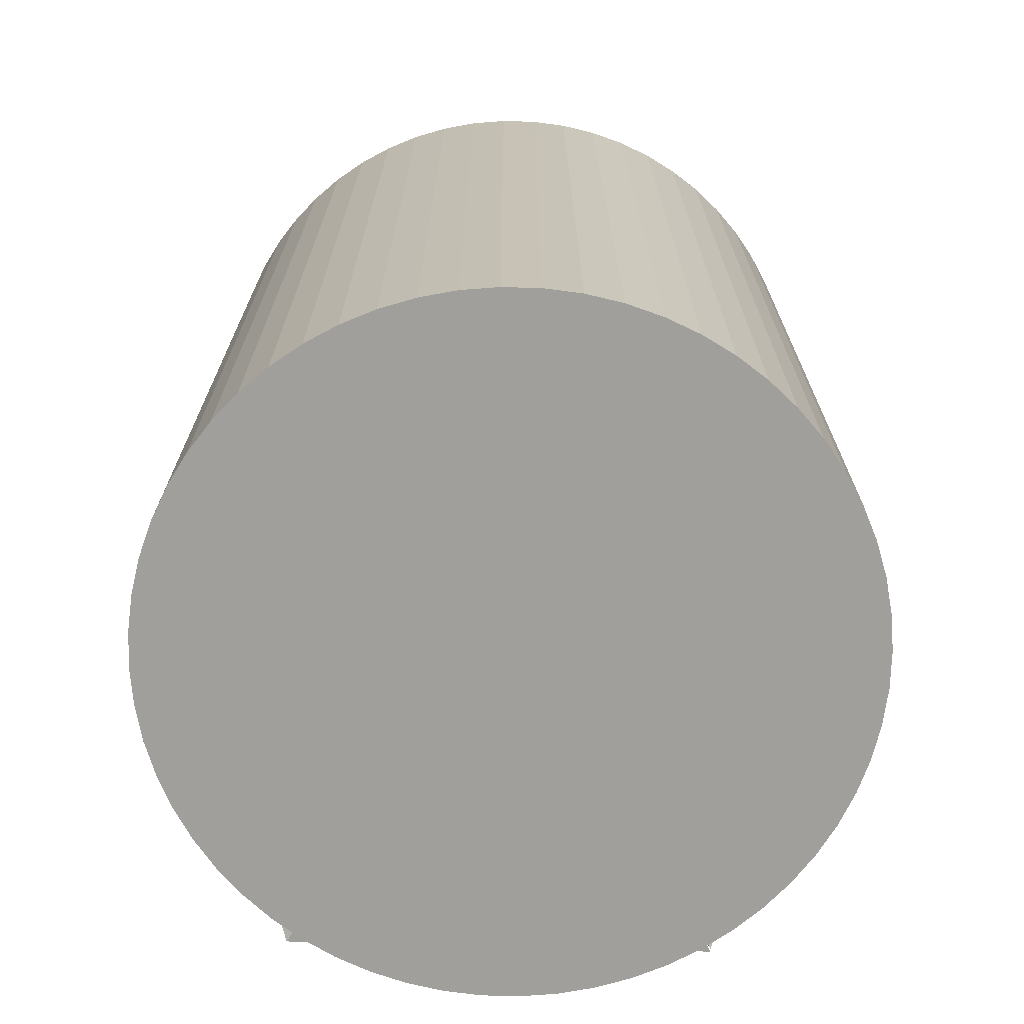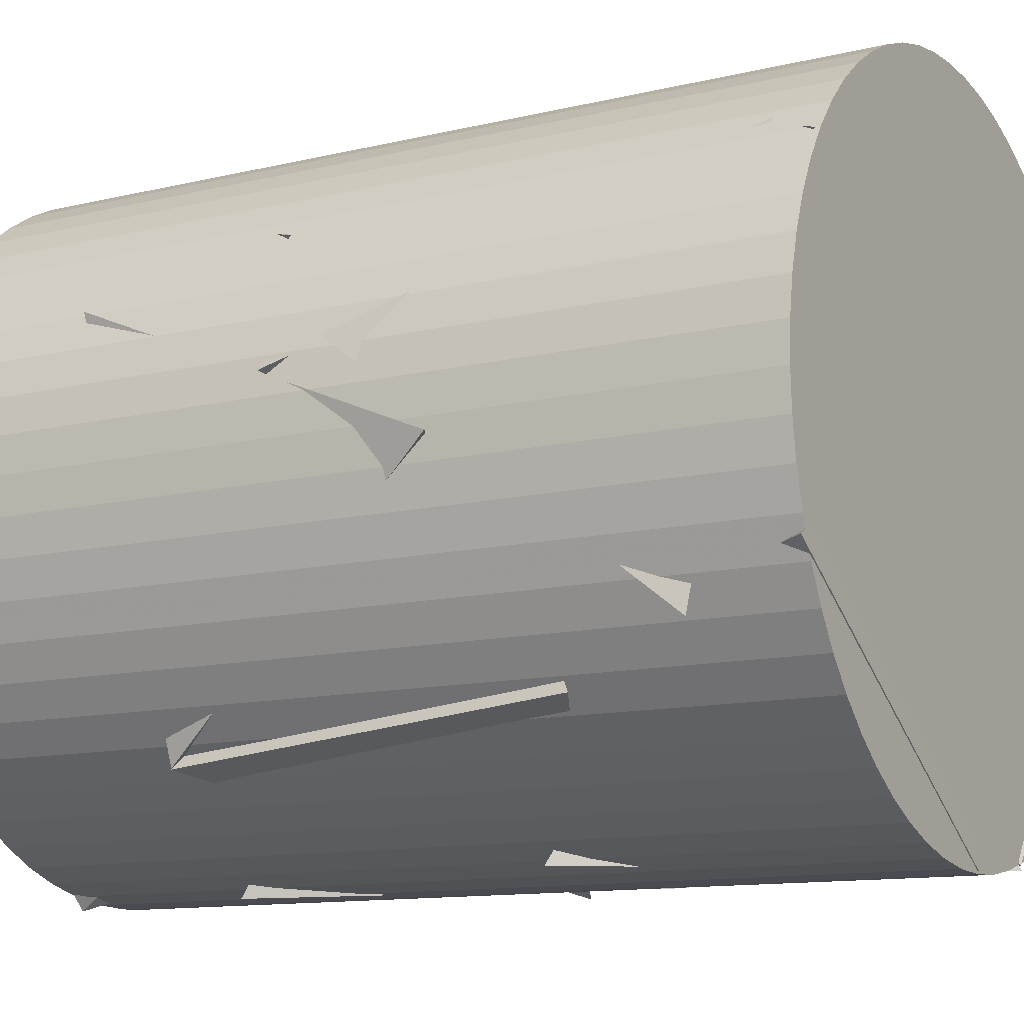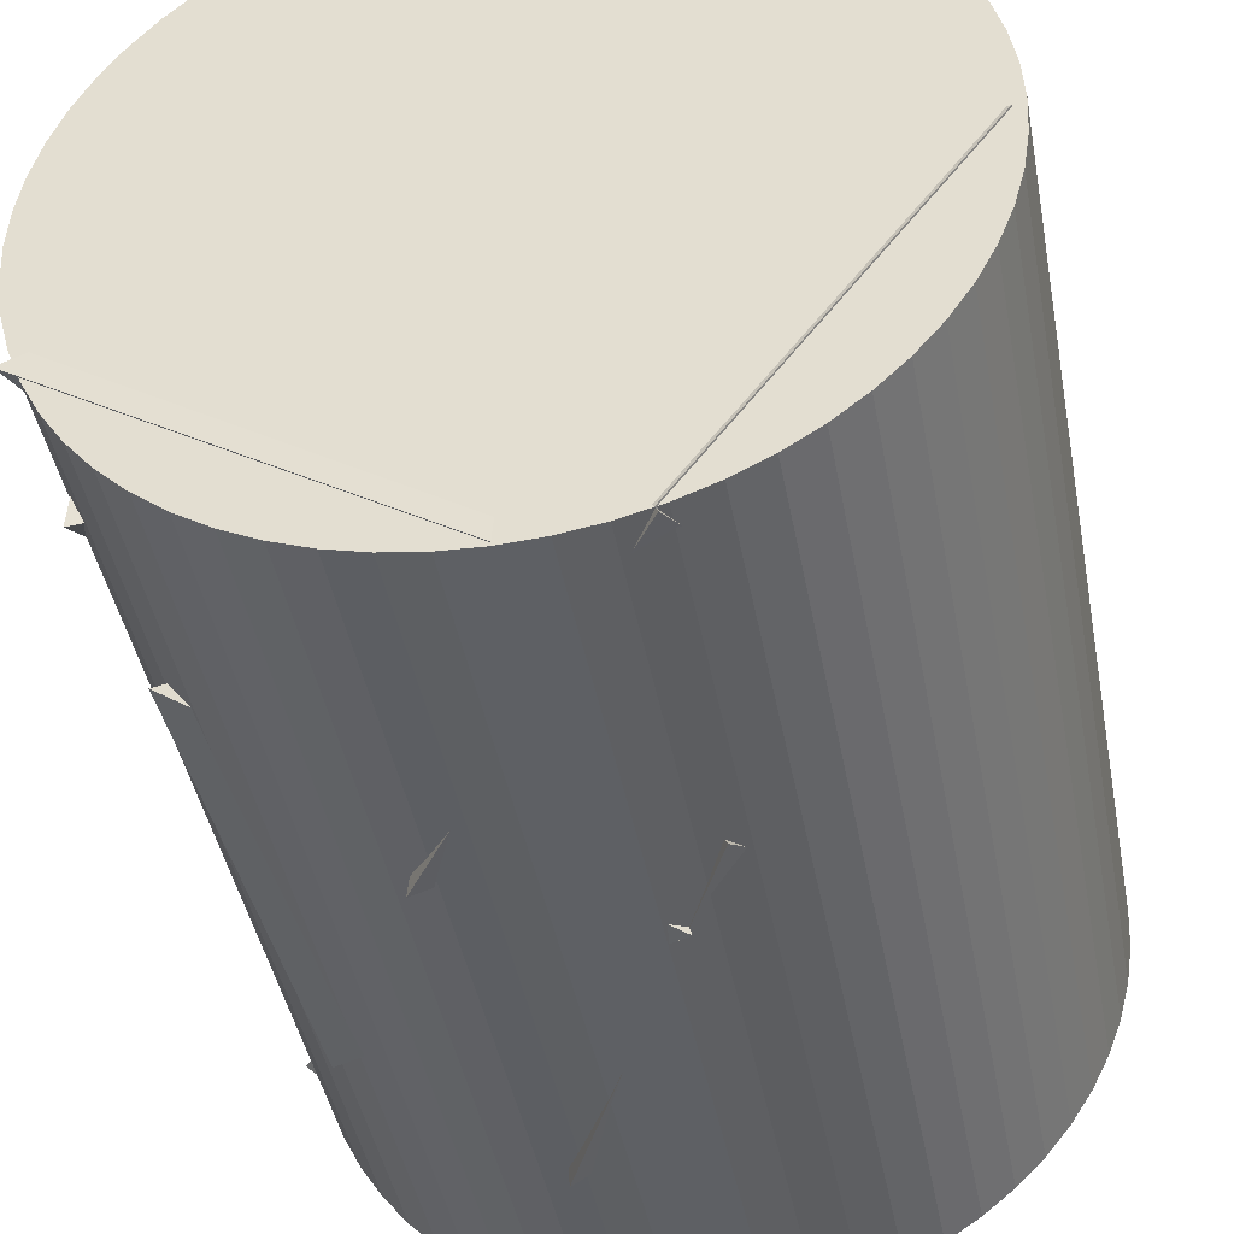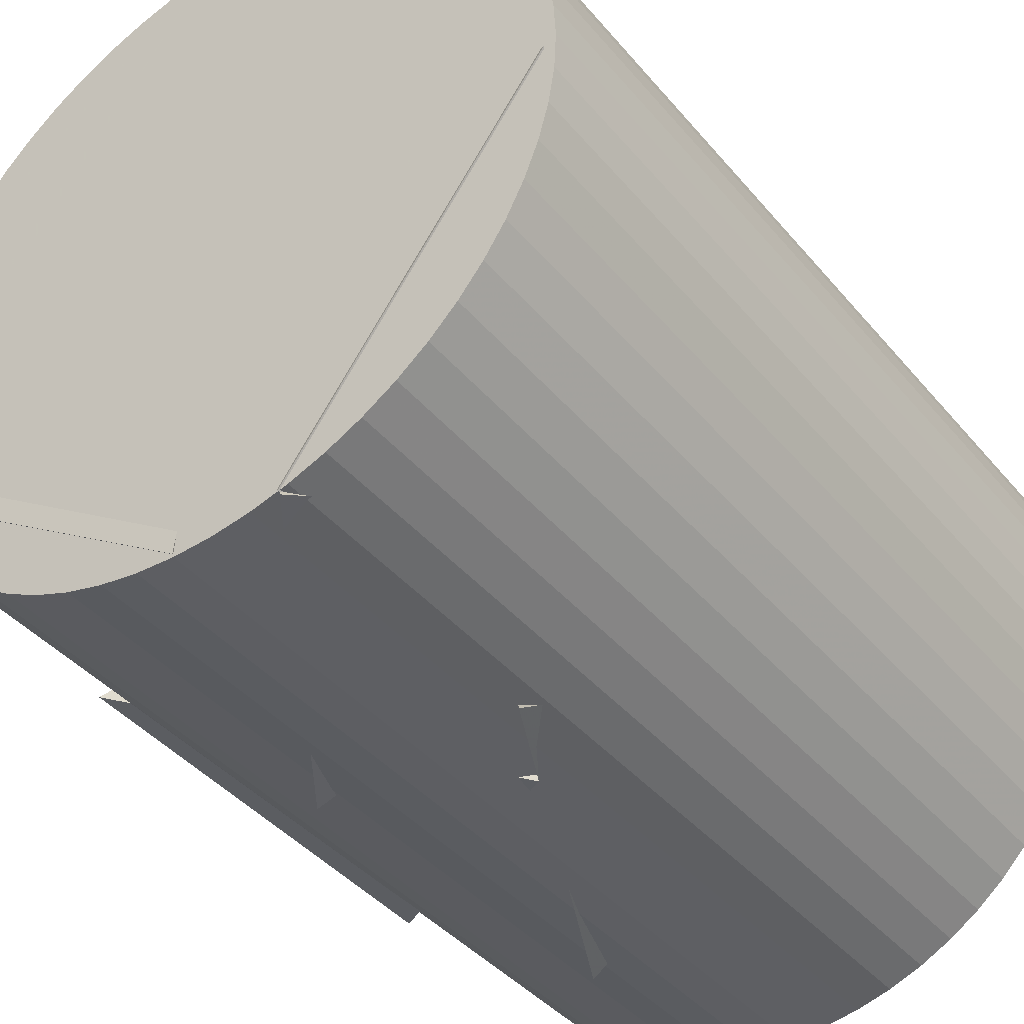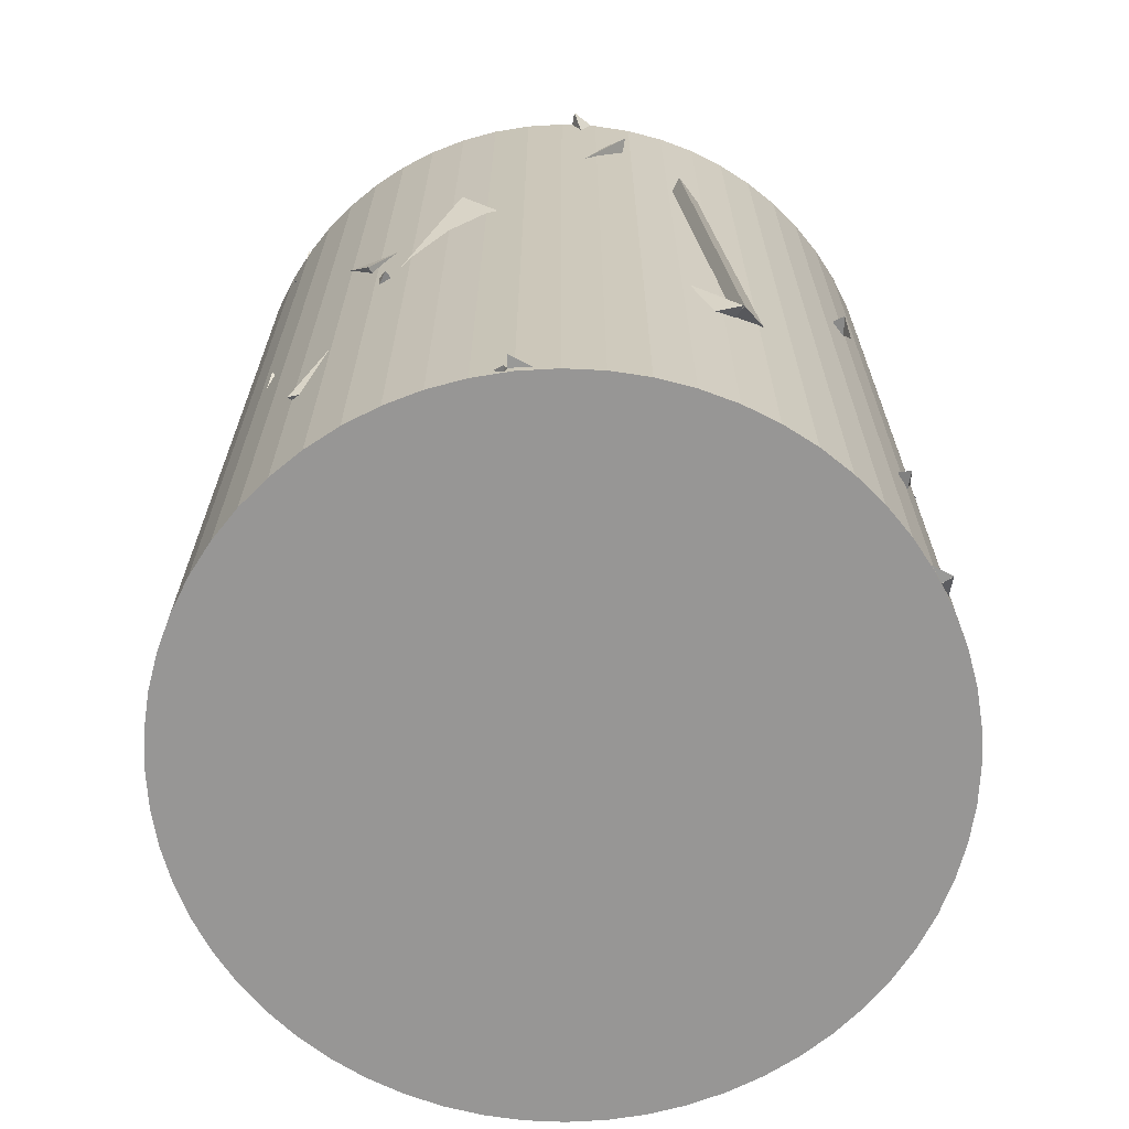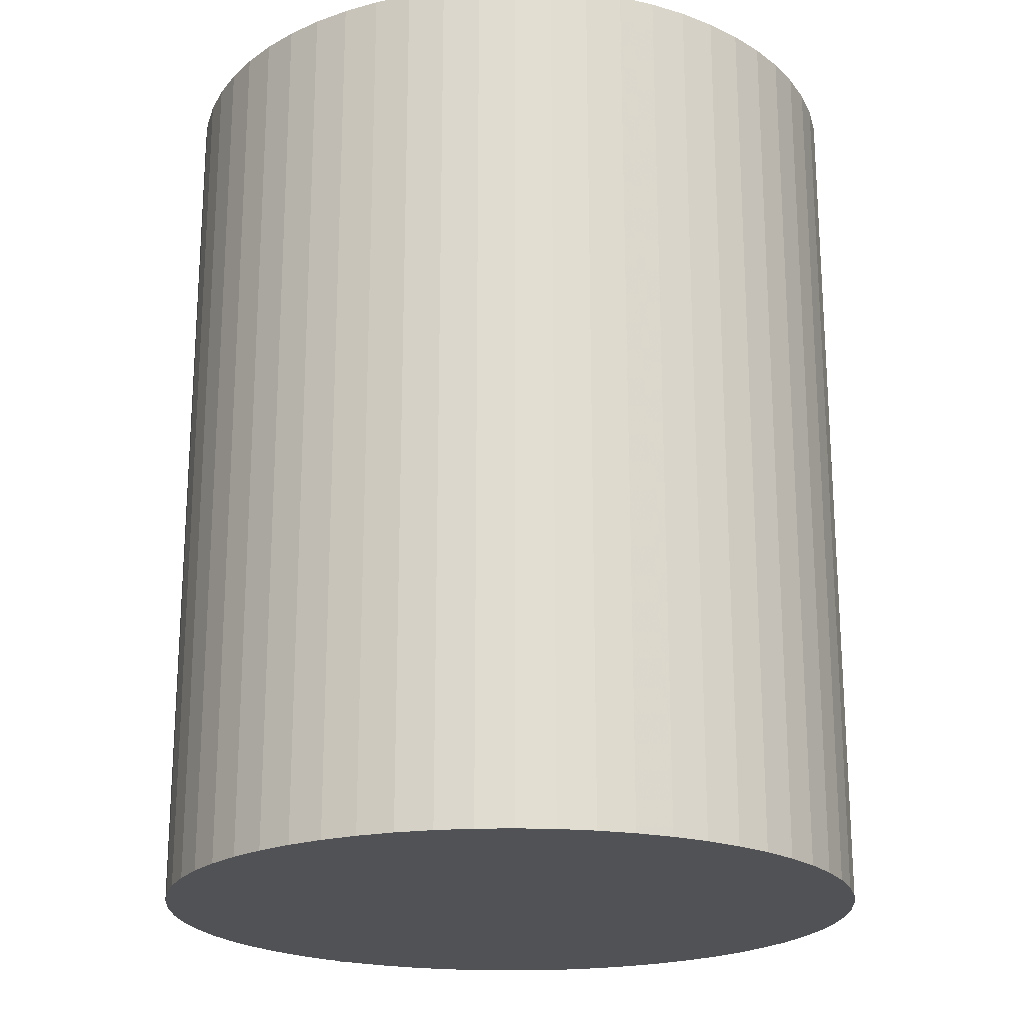
<metadata>
{"format":"obj","ext":"obj","renderer":"f3d","projection":"perspective","resolution":1024,"background":"white","views":[{"elev":-71.2,"azim":133.4,"up":"+Z"},{"elev":-11.8,"azim":-59.9,"up":"+Y"},{"elev":-43.3,"azim":10.6,"up":"+Y"},{"elev":-40.3,"azim":35.7,"up":"+Y"},{"elev":-67.9,"azim":-71.7,"up":"+Z"},{"elev":-21.2,"azim":137.2,"up":"+Z"}]}
</metadata>
<code>
v -0.2551 -0.2861 0.3864
v 0.1173 0.1781 -0.4172
v -0.8315 -0.1379 -0.4172
v -0.5626 0.6368 0.155
v -0.1325 -0.8489 -0.4172
v 0.1175 0.1194 -0.4172
v -0.2537 -0.3011 0.4106
v 0.6662 -0.5386 0.09849
v 0.832 0.2164 0.855
v 0.7287 -0.1657 -0.06331
v 0.4641 -0.7057 0.7356
v -0.0805 0.08858 0.4664
v -0.1176 0.8513 0.4968
v -0.471 0.5729 1.39
v -0.8434 0.166 0.5557
v 0.08419 -0.06145 0.852
v -0.6159 -0.5981 0.1934
v -0.8596 -0.01003 0.9646
v -0.7717 0.3789 0.04755
v 0.04219 0.07032 0.54
v 0.05913 0.05239 1.123
v -0.6357 0.5787 1.613
v -0.7589 -0.4038 1.473
v -0.8298 0.2243 0.6981
v 0.001759 -0.05225 0.07765
v 0.2376 0.8261 0.4933
v -0.7044 0.4927 0.5296
v -0.3158 0.7995 -0.3392
v -0.6873 -0.5162 1.184
v -0.6146 -0.6001 0.1906
v 0.1622 -0.8442 0.7711
v -0.1052 0.1141 0.6707
v 0.6353 0.579 -0.4171
v 0.21 0.8335 0.4514
v 0.004601 -0.052 0.03473
v -0.3418 0.7888 -0.3813
v -0.0294 -0.04287 1.216
v 0.2296 0.8284 1.633
v 0.6863 0.5176 0.7992
v 0.8581 0.0513 1.667
v 0.8569 0.06801 0.5039
v 0.5695 0.6438 -0.2615
v -0.03599 -0.07625 0.07749
v 0.7991 -0.317 -0.4172
v 0.276 -0.8128 1.732
v -0.05311 0.05418 1.358
v -0.2958 -0.8072 0.9115
v 0.6443 -0.4691 0.868
v 0.2808 0.8083 1.715
v 0.01012 -0.05001 1.28
v -0.2466 0.8235 0.866
v -0.6789 0.5273 1.718
v 0.2693 -0.8026 1.732
v -0.0713 0.06611 1.372
v 0.8597 0.004565 1.732
v 0.6264 -0.444 0.8692
v -0.1267 0.01836 0.5816
v 0.2549 -0.8208 0.9691
v -0.1848 -0.8396 0.07115
v 0.6985 -0.3849 0.186
v -0.1187 -0.04652 1.161
v 0.7417 0.001463 1.668
v 0.6971 -0.503 0.8059
v 0.6423 0.4955 0.8044
v 0.07918 0.167 1.671
v -0.2671 -0.3626 0.897
v -0.8117 -0.2831 1.732
v 0.02559 -0.8298 1.731
v 0.7402 0.4371 0.6269
v 0.334 0.7868 1.471
v -0.02712 -0.04504 1.05
v -0.1741 0.8418 0.6116
v -0.2712 -0.298 0.4055
v 0.1167 0.1191 -0.4164
v -0.1327 -0.8493 -0.4172
v -0.8465 -0.1492 -0.3988
v 0.8527 0.1084 0.5684
v 0.1346 0.8009 0.6372
v -0.03837 -0.05154 0.1438
v 0.5832 0.6312 -0.2403
v 0.02539 0.8842 -0.4211
v 0.02539 0.8842 1.728
v 0.1152 0.8795 -0.4211
v 0.1152 0.8795 1.728
v 0.2041 0.8654 -0.4211
v 0.2041 0.8654 1.728
v 0.291 0.8421 -0.4211
v 0.291 0.8421 1.728
v 0.375 0.8099 -0.4211
v 0.375 0.8099 1.728
v 0.4552 0.769 -0.4211
v 0.4552 0.769 1.728
v 0.5307 0.72 -0.4211
v 0.5307 0.72 1.728
v 0.6006 0.6634 -0.4211
v 0.6006 0.6634 1.728
v 0.6642 0.5997 -0.4211
v 0.6642 0.5997 1.728
v 0.7209 0.5298 -0.4211
v 0.7209 0.5298 1.728
v 0.7699 0.4543 -0.4211
v 0.7699 0.4543 1.728
v 0.8107 0.3742 -0.4211
v 0.8107 0.3742 1.728
v 0.843 0.2902 -0.4211
v 0.843 0.2902 1.728
v 0.8663 0.2032 -0.4211
v 0.8663 0.2032 1.728
v 0.8803 0.1144 -0.4211
v 0.8803 0.1144 1.728
v 0.8851 0.02451 -0.4211
v 0.8851 0.02451 1.728
v 0.8803 -0.06535 -0.4211
v 0.8803 -0.06535 1.728
v 0.8663 -0.1542 -0.4211
v 0.8663 -0.1542 1.728
v 0.843 -0.2411 -0.4211
v 0.843 -0.2411 1.728
v 0.8107 -0.3251 -0.4211
v 0.8107 -0.3251 1.728
v 0.7699 -0.4053 -0.4211
v 0.7699 -0.4053 1.728
v 0.7209 -0.4808 -0.4211
v 0.7209 -0.4808 1.728
v 0.6642 -0.5507 -0.4211
v 0.6642 -0.5507 1.728
v 0.6006 -0.6143 -0.4211
v 0.6006 -0.6143 1.728
v 0.5307 -0.671 -0.4211
v 0.5307 -0.671 1.728
v 0.4552 -0.72 -0.4211
v 0.4552 -0.72 1.728
v 0.375 -0.7608 -0.4211
v 0.375 -0.7608 1.728
v 0.291 -0.7931 -0.4211
v 0.291 -0.7931 1.728
v 0.2041 -0.8164 -0.4211
v 0.2041 -0.8164 1.728
v 0.1152 -0.8304 -0.4211
v 0.1152 -0.8304 1.728
v 0.02539 -0.8352 -0.4211
v 0.02539 -0.8352 1.728
v -0.06447 -0.8304 -0.4211
v -0.06447 -0.8304 1.728
v -0.1533 -0.8164 -0.4211
v -0.1533 -0.8164 1.728
v -0.2403 -0.7931 -0.4211
v -0.2403 -0.7931 1.728
v -0.3243 -0.7608 -0.4211
v -0.3243 -0.7608 1.728
v -0.4044 -0.72 -0.4211
v -0.4044 -0.72 1.728
v -0.4799 -0.671 -0.4211
v -0.4799 -0.671 1.728
v -0.5498 -0.6143 -0.4211
v -0.5498 -0.6143 1.728
v -0.6135 -0.5507 -0.4211
v -0.6135 -0.5507 1.728
v -0.6701 -0.4808 -0.4211
v -0.6701 -0.4808 1.728
v -0.7191 -0.4053 -0.4211
v -0.7191 -0.4053 1.728
v -0.76 -0.3251 -0.4211
v -0.76 -0.3251 1.728
v -0.7922 -0.2411 -0.4211
v -0.7922 -0.2411 1.728
v -0.8155 -0.1542 -0.4211
v -0.8155 -0.1542 1.728
v -0.8296 -0.06535 -0.4211
v -0.8296 -0.06535 1.728
v -0.8343 0.02451 -0.4211
v -0.8343 0.02451 1.728
v -0.8296 0.1144 -0.4211
v -0.8296 0.1144 1.728
v -0.8155 0.2032 -0.4211
v -0.8155 0.2032 1.728
v -0.7922 0.2902 -0.4211
v -0.7922 0.2902 1.728
v -0.76 0.3742 -0.4211
v -0.76 0.3742 1.728
v -0.7191 0.4543 -0.4211
v -0.7191 0.4543 1.728
v -0.6701 0.5298 -0.4211
v -0.6701 0.5298 1.728
v -0.6135 0.5997 -0.4211
v -0.6135 0.5997 1.728
v -0.5498 0.6634 -0.4211
v -0.5498 0.6634 1.728
v -0.4799 0.72 -0.4211
v -0.4799 0.72 1.728
v -0.4044 0.769 -0.4211
v -0.4044 0.769 1.728
v -0.3243 0.8099 -0.4211
v -0.3243 0.8099 1.728
v -0.2403 0.8421 -0.4211
v -0.2403 0.8421 1.728
v -0.1533 0.8654 -0.4211
v -0.1533 0.8654 1.728
v -0.06447 0.8795 -0.4211
v -0.06447 0.8795 1.728
f 1 2 3
f 1 4 2
f 1 3 4
f 2 4 3
f 5 6 7
f 5 8 6
f 5 7 8
f 6 8 7
f 9 10 11
f 9 12 10
f 9 11 12
f 10 12 11
f 13 14 15
f 13 16 14
f 13 15 16
f 14 16 15
f 17 18 19
f 17 20 18
f 17 19 20
f 18 20 19
f 21 22 23
f 21 24 22
f 21 23 24
f 22 24 23
f 25 26 27
f 25 28 26
f 25 27 28
f 26 28 27
f 29 30 31
f 29 32 30
f 29 31 32
f 30 32 31
f 33 34 35
f 33 36 34
f 33 35 36
f 34 36 35
f 37 38 39
f 37 40 38
f 37 39 40
f 38 40 39
f 41 42 43
f 41 44 42
f 41 43 44
f 42 44 43
f 45 46 47
f 45 48 46
f 45 47 48
f 46 48 47
f 49 50 51
f 49 52 50
f 49 51 52
f 50 52 51
f 53 54 55
f 53 56 54
f 53 55 56
f 54 56 55
f 57 58 59
f 57 60 58
f 57 59 60
f 58 60 59
f 61 62 63
f 61 64 62
f 61 63 64
f 62 64 63
f 65 66 67
f 65 68 66
f 65 67 68
f 66 68 67
f 69 70 71
f 69 72 70
f 69 71 72
f 70 72 71
f 73 74 75
f 73 76 74
f 73 75 76
f 74 76 75
f 77 78 79
f 77 80 78
f 77 79 80
f 78 80 79
f 81 82 84 83
f 83 84 86 85
f 85 86 88 87
f 87 88 90 89
f 89 90 92 91
f 91 92 94 93
f 93 94 96 95
f 95 96 98 97
f 97 98 100 99
f 99 100 102 101
f 101 102 104 103
f 103 104 106 105
f 105 106 108 107
f 107 108 110 109
f 109 110 112 111
f 111 112 114 113
f 113 114 116 115
f 115 116 118 117
f 117 118 120 119
f 119 120 122 121
f 121 122 124 123
f 123 124 126 125
f 125 126 128 127
f 127 128 130 129
f 129 130 132 131
f 131 132 134 133
f 133 134 136 135
f 135 136 138 137
f 137 138 140 139
f 139 140 142 141
f 141 142 144 143
f 143 144 146 145
f 145 146 148 147
f 147 148 150 149
f 149 150 152 151
f 151 152 154 153
f 153 154 156 155
f 155 156 158 157
f 157 158 160 159
f 159 160 162 161
f 161 162 164 163
f 163 164 166 165
f 165 166 168 167
f 167 168 170 169
f 169 170 172 171
f 171 172 174 173
f 173 174 176 175
f 175 176 178 177
f 177 178 180 179
f 179 180 182 181
f 181 182 184 183
f 183 184 186 185
f 185 186 188 187
f 187 188 190 189
f 189 190 192 191
f 191 192 194 193
f 193 194 196 195
f 195 196 198 197
f 197 198 200 199
f 199 200 82 81
f 81 83 85 87 89 91 93 95 97 99 101 103 105 107 109 111 113 115 117 119 121 123 125 127 129 131 133 135 137 139 141 143 145 147 149 151 153 155 157 159 161 163 165 167 169 171 173 175 177 179 181 183 185 187 189 191 193 195 197 199
f 200 198 196 194 192 190 188 186 184 182 180 178 176 174 172 170 168 166 164 162 160 158 156 154 152 150 148 146 144 142 140 138 136 134 132 130 128 126 124 122 120 118 116 114 112 110 108 106 104 102 100 98 96 94 92 90 88 86 84 82

</code>
